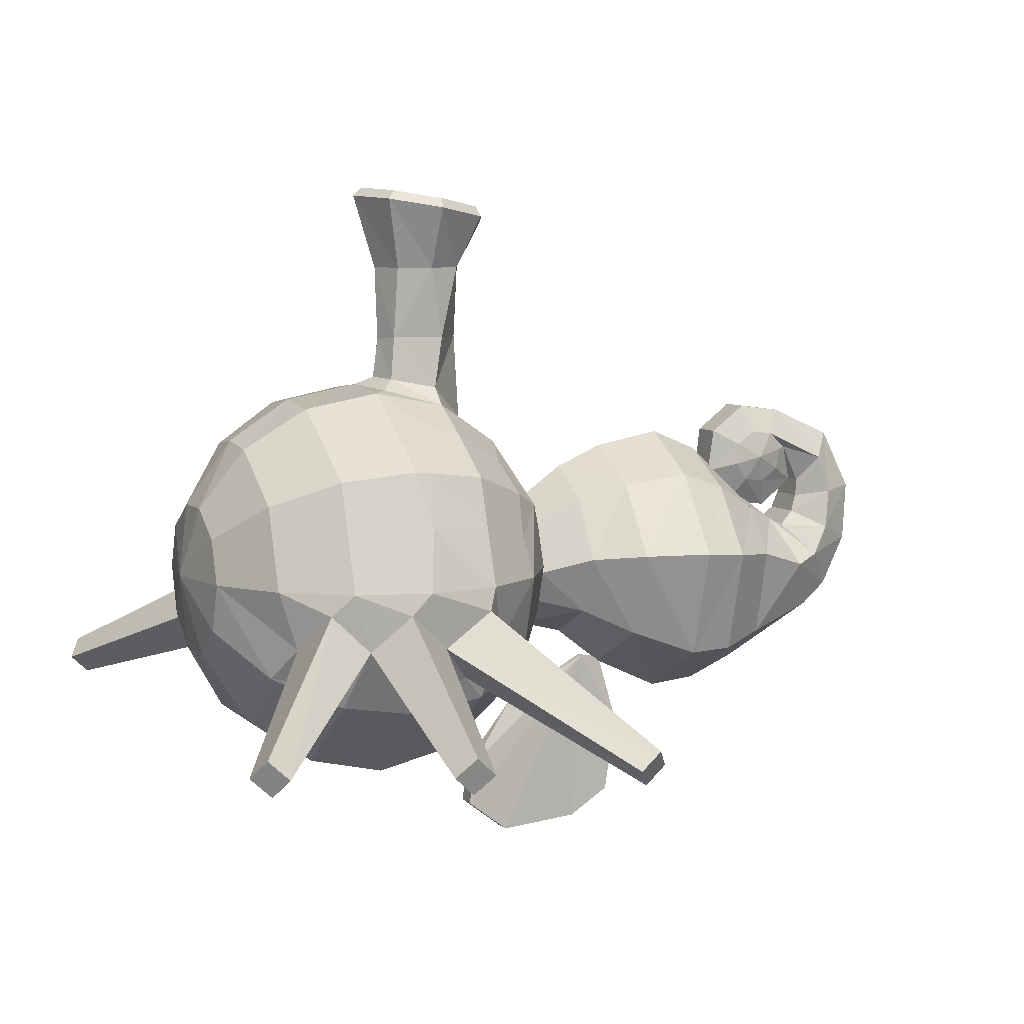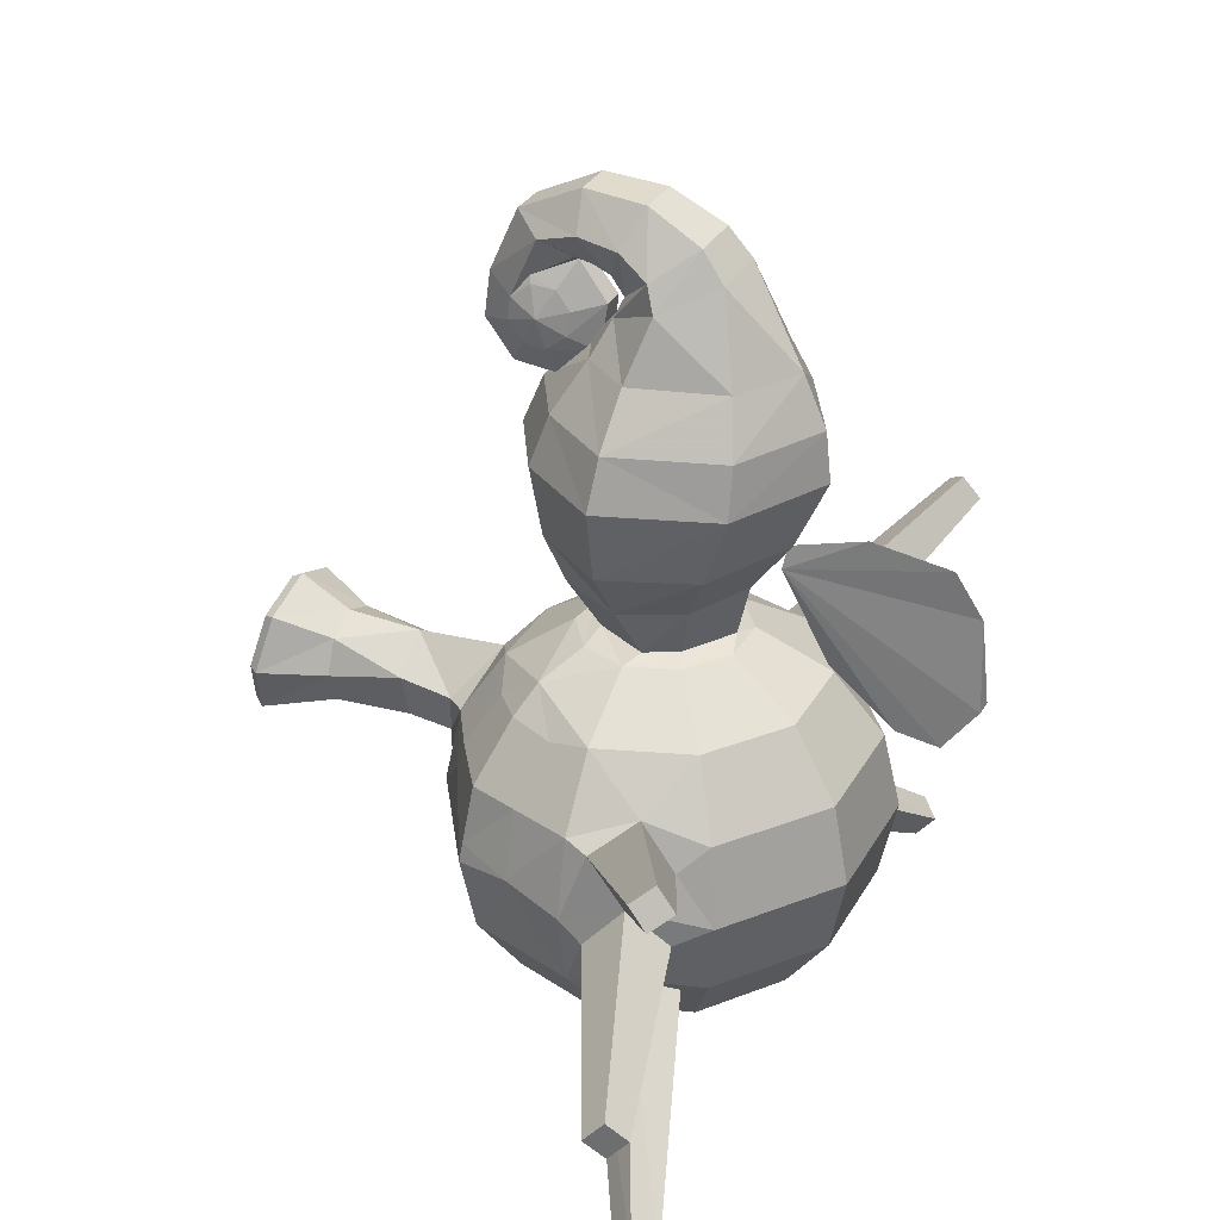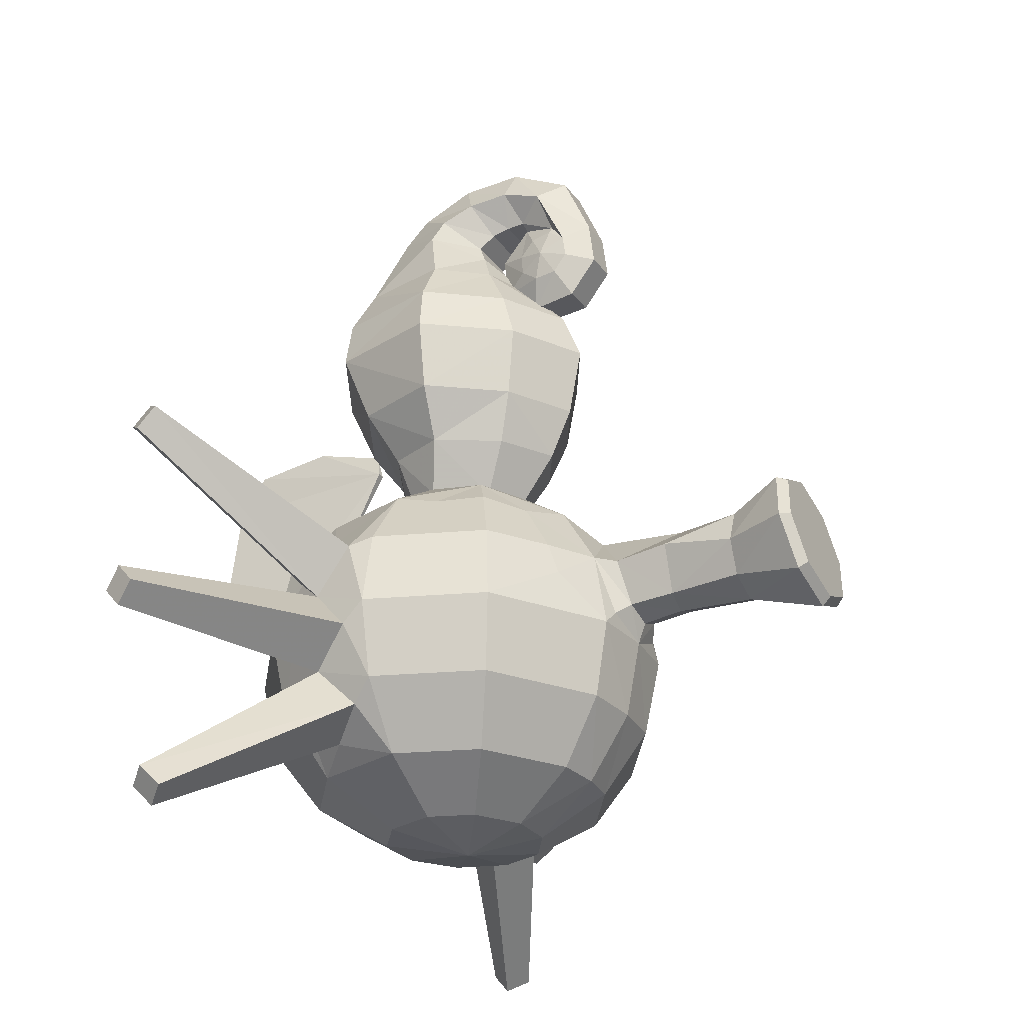
<metadata>
{"format":"obj","ext":"obj","renderer":"f3d","projection":"perspective","resolution":1024,"background":"white","views":[{"elev":6.5,"azim":-113.3,"up":"+Y"},{"elev":30.5,"azim":-65.6,"up":"+Z"},{"elev":-26.4,"azim":117.6,"up":"+Z"}]}
</metadata>
<code>
o tattu
v 0.3557 0.4202 0
v 0.6288 0.05 0
v 0.4652 0.025 -0.25
v 0 0.6825 0.35
v 0 0.615 0
v -0.3557 0.4202 0
v 0 -0.7875 0.35
v -0.5157 -0.5222 0.35
v -0.4669 -0.3952 0
v 0.3929 0.4672 0.35
v 0 0.5036 -0.25
v 0.2844 0.34 -0.25
v 0 -0.625 0
v 0.4669 -0.3952 0
v 0 -0.4328 -0.25
v -0.3929 0.4672 0.35
v -0.6288 0.05 0
v -0.3367 -0.275 -0.25
v 0.6946 0.0525 0.35
v -0.2844 0.34 -0.25
v -0.4652 0.025 -0.25
v 0.5157 -0.5222 0.35
v -0.6946 0.0525 0.35
v 0.3367 -0.275 -0.25
v -0.000426 -0.6039 0.00341
v 0 0.5772 0.6
v 0.6199 0.02625 0.6
v 0.4428 0 0.85
v 0.3288 -0.4554 0.85
v 0.3507 0.3851 0.6
v 0 -0.6495 0.85
v 0 -0.761 0.6
v 0.4603 -0.5189 0.6
v 0.2505 0.2429 0.85
v -0.4603 -0.5189 0.6
v -0.2505 0.2429 0.85
v 0 0.3345 0.85
v -0.6199 0.02625 0.6
v -0.3288 -0.4554 0.85
v -0.4428 0 0.85
v -0.3507 0.3851 0.6
v -0.162 0.1659 1.021
v -0.324 -0.08844 1.139
v -0.277 -0.03961 1.262
v -0.1385 0.1245 1.115
v 0.162 -0.3427 1.258
v 0.324 -0.08844 1.139
v 0.277 -0.03961 1.262
v 0.1385 -0.2318 1.399
v 0.162 0.1659 1.021
v 0.1385 0.1245 1.115
v -0.162 -0.3427 1.258
v -0.1385 -0.2318 1.399
v 0.1166 0.02938 1.54
v -0.1166 0.02938 1.54
v -0.2333 0.1108 1.357
v -0.1166 0.1978 1.193
v 0.1166 0.1978 1.193
v 0.2333 0.1108 1.357
v 0.105 0.2878 1.224
v 0.21 0.3158 1.386
v -0.105 0.2878 1.224
v -0.21 0.3158 1.386
v 0.105 0.3355 1.565
v -0.105 0.3355 1.565
v -0.09448 0.6463 1.416
v -0.189 0.514 1.328
v 0.09448 0.6463 1.416
v 0.189 0.514 1.328
v -0.09448 0.3761 1.237
v 0.09448 0.3761 1.237
v 0.1276 0.4538 1.08
v 0.1276 0.3839 0.9889
v 0.182 0.5288 0.9501
v -0.1276 0.4538 1.08
v -0.1417 0.5677 1.095
v -0.182 0.5288 0.9501
v 0.1417 0.5677 1.095
v 0.1575 0.6038 0.8202
v 0.1575 0.6737 0.9113
v -0.1276 0.3839 0.9889
v 0.1575 0.49 0.8052
v -0.1575 0.6587 1.025
v -0.127 0.5768 1.129
v -0.127 0.5768 1.129
v 0.1417 0.3989 0.8751
v 0.05741 0.2391 1.028
v -0.1575 0.6737 0.9113
v -0.1575 0.6038 0.8202
v -0.1575 0.49 0.8052
v 0.1575 0.6587 1.025
v -0.1417 0.3989 0.8751
v 0.0875 0.7886 1.1
v -0.05741 0.2391 1.028
v -0.07087 0.269 0.8001
v 0.07087 0.269 0.8001
v -0.0875 0.7886 1.1
v -0.0875 0.6788 0.6903
v -0.07875 0.4512 0.6603
v 0.0875 0.6788 0.6903
v 0.07875 0.4512 0.6603
v -0.0875 0.8186 0.8725
v 0.0875 0.8186 0.8725
v -0.0465 0.3788 1.21
v 0.0465 0.3788 1.21
v 0.127 0.5768 1.129
v 0.127 0.5768 1.129
v 0.1896 0.2133 -0.5
v 0 0.3224 -0.5
v -0.1896 0.2133 -0.5
v -0.3352 -0.05 -0.5
v 0.3352 -0.05 -0.5
v -0.2488 -0.2133 -0.5
v 0 -0.3724 -0.5
v 0.2488 -0.2133 -0.5
v -0.9268 -0.4813 -1.197
v -1.067 -0.3 -1.356
v -0.9101 -0.6613 -1.455
v -0.8409 -0.6109 -1.072
v -0.9 -0.3 -0.9818
v -1.039 0 -1.072
v -1.125 0 -1.455
v -1.073 -0.1187 -1.113
v -0.6436 -0.4676 -0.7479
v -0.7955 0 -0.7479
v -0.5468 0.3575 -0.6395
v -0.6615 0.4325 -0.7774
v -0.7551 0.21 -0.795
v -0.4686 0.5847 -0.81
v -0.2242 0.6809 -0.7479
v -0.2929 0.8896 -1.072
v -0.8697 -0.4879 -1.866
v -0.811 -0.3 -2.069
v -0.6436 -0.4676 -2.162
v 0.133 0.3685 -0.5311
v 0.2242 0.6809 -0.7479
v -0.133 0.3685 -0.5311
v -0.133 -0.4094 -0.5311
v -0.2458 -0.7566 -0.7479
v 0.2458 -0.7566 -0.7479
v 0.133 -0.4094 -0.5311
v 0.6436 -0.4676 -0.7479
v 0.3483 -0.2531 -0.5311
v -1.018 0.3083 -1.404
v -0.5239 0.7939 -1.228
v -0.5398 0.7467 -1.072
v -0.9101 0.5951 -1.455
v -0.3171 0.9629 -1.455
v 0.7955 0 -0.7479
v 0.4305 0 -0.5311
v 0 0.8016 -0.8578
v -0.2145 0.9807 -1.079
v -0.3212 -0.9885 -1.072
v 0.3212 -0.9885 -1.072
v 0.8409 -0.6109 -1.072
v -0.2283 0.9728 -1.376
v -0.3476 -1.07 -1.455
v 0.3476 -1.07 -1.455
v -0.3483 0.2277 -0.5311
v -0.4305 0 -0.5311
v -0.3483 -0.2531 -2.379
v -0.4305 0 -2.379
v 0 0 -2.455
v -0.133 -0.4094 -2.379
v -0.3483 0.2277 -2.379
v -0.1213 0.3685 -2.379
v -0.7955 0 -2.162
v -0.2458 -0.7566 -2.162
v -0.6436 0.4208 -2.162
v -0.2242 0.6809 -2.162
v -1.033 -0.3 -1.754
v -1.039 0 -1.838
v -0.9817 -0.1121 -1.944
v -0.3212 -0.9885 -1.838
v -0.8409 -0.6109 -1.838
v -0.8409 0.5498 -1.838
v -0.2929 0.8896 -1.838
v -1.118 -0.1121 -1.561
v -0.3483 -0.2531 -0.5311
v -0.9819 -0.4879 -1.549
v 0.9101 -0.6613 -1.455
v 0.8409 0.5498 -1.838
v 0.9101 0.5951 -1.455
v 1.018 0.2976 -1.455
v 0.2929 0.8896 -1.838
v 0.3171 0.9629 -1.455
v 0.7551 0.21 -0.795
v 0.6615 0.4325 -0.7774
v 0.5468 0.3575 -0.6395
v 0.2929 0.8896 -1.072
v 0.4686 0.5847 -0.81
v 0 0.9231 -1.847
v 0 0.9956 -1.464
v 0.3212 -0.9885 -1.838
v 0.8409 -0.6109 -1.838
v 0.8697 -0.4879 -1.866
v 1.033 -0.3 -1.754
v 0.5239 0.7939 -1.228
v 1.039 0 -1.838
v 0.7955 0 -2.162
v 0.6436 0.4208 -2.162
v 0.2242 0.6809 -2.162
v 0 0.7112 -2.17
v 0.2458 -0.7566 -2.162
v 0.6436 -0.4676 -2.162
v 0.9817 -0.1121 -1.944
v 0.4305 0 -2.379
v 0.3483 0.2277 -2.379
v 0.1213 0.3685 -2.379
v 1.039 0 -1.072
v 0.3483 -0.2531 -2.379
v 0.133 -0.4094 -2.379
v 0.2283 0.9728 -1.376
v 0.2145 0.9807 -1.079
v 1.067 -0.3 -1.356
v 0.9268 -0.4813 -1.197
v 0.9 -0.3 -0.9818
v 0.811 -0.3 -2.069
v 1.125 0 -1.455
v 1.073 -0.1187 -1.113
v 1.118 -0.1121 -1.561
v 0.9819 -0.4879 -1.549
v 0.3483 0.2277 -0.5311
v -0.1395 1.024 -1.304
v 0.1395 1.024 -1.304
v 0.5398 0.7467 -1.072
v 0 1.034 -1.358
v -1.992 -0.8071 -0.6978
v -1.978 -0.7165 -0.5901
v -1.892 -0.8071 -0.5246
v -1.905 -0.8978 -0.6323
v -2.165 -0.7104 -1.753
v -2.207 -0.6165 -1.656
v -2.182 -0.7104 -1.554
v -2.139 -0.8044 -1.65
v -1.792 -0.7104 -2.634
v -1.877 -0.6165 -2.571
v -1.907 -0.7104 -2.47
v -1.821 -0.8044 -2.532
v -0.7063 0.4619 -0.8511
v -0.8409 0.5498 -1.072
v -0.9307 0.301 -1.072
v -0.8928 0.5838 -1.359
v -0.1293 1.25 -1.283
v 0 1.237 -1.331
v 0 1.25 -0.885
v 0.1293 1.25 -1.283
v 0.2092 1.25 -1.037
v -0.2092 1.25 -1.037
v 0.2394 1.952 -0.8498
v 0.3386 1.994 -1.086
v 0.2394 2.035 -1.321
v 0.24 1.625 -1.105
v 0.1697 1.625 -1.275
v 0.266 1.991 -1.356
v 0.3762 1.945 -1.094
v 0 1.625 -1.345
v 0 2.01 -1.465
v 0.1697 1.625 -0.9353
v 0.266 1.898 -0.8323
v -0.1697 1.625 -1.275
v -0.266 1.991 -1.356
v -0.24 1.625 -1.105
v -0.3762 1.945 -1.094
v 0 1.625 -0.865
v -0.1697 1.625 -0.9353
v -0.266 1.898 -0.8323
v 0 1.879 -0.7237
v 0 2.053 -1.419
v -0.2394 2.035 -1.321
v -0.3386 1.994 -1.086
v -0.2394 1.952 -0.8498
v 0 1.935 -0.7521
v 0.8928 0.5838 -1.359
v 0.8409 0.5498 -1.072
v 0.9307 0.301 -1.072
v 0.7063 0.4619 -0.8511
v 1.877 -0.6165 -2.571
v 1.792 -0.7104 -2.634
v 1.907 -0.7104 -2.47
v 1.821 -0.8044 -2.532
v 2.207 -0.6165 -1.656
v 2.165 -0.7104 -1.753
v 2.182 -0.7104 -1.554
v 2.139 -0.8044 -1.65
v 1.978 -0.7165 -0.5901
v 1.992 -0.8071 -0.6978
v 1.892 -0.8071 -0.5246
v 1.905 -0.8978 -0.6323
v 0.04319 -1.542 -0.5943
v 0.000177 -1.512 -0.1596
v -0.0476 -1.541 -0.5948
v -0.01992 -0.5834 -0.1117
v -0.05699 -1.373 -0.8154
v 0.05681 -1.373 -0.8147
v 0.0209 -0.5826 -0.1114
v 0.04345 -1.154 -0.7886
v -0.04808 -1.153 -0.7892
v -0.00566 -0.8177 -0.5553
v -0.000561 -1.373 0.05066
v -0.002945 -0.9765 0.1111
f 36 38 40
f 36 41 38
f 26 41 36
f 26 16 41
f 4 16 26
f 4 6 16
f 5 6 4
f 5 11 6
f 1 11 5
f 1 12 11
f 12 1 3
f 3 108 12
f 112 108 3
f 4 1 5
f 10 1 4
f 26 10 4
f 26 30 10
f 34 30 26
f 34 27 30
f 28 27 34
f 108 11 12
f 108 109 11
f 110 11 109
f 110 20 11
f 21 20 110
f 21 6 20
f 17 6 21
f 17 16 6
f 23 16 17
f 23 41 16
f 38 41 23
f 11 20 6
f 110 111 21
f 1 2 3
f 1 10 2
f 19 2 10
f 10 30 19
f 27 19 30
f 37 26 36
f 37 34 26
f 44 42 43
f 44 45 42
f 56 45 44
f 56 57 45
f 63 57 56
f 63 62 57
f 67 62 63
f 67 70 62
f 48 46 47
f 48 49 46
f 59 49 48
f 59 54 49
f 61 54 59
f 61 64 54
f 69 64 61
f 69 68 64
f 51 47 50
f 51 48 47
f 58 48 51
f 58 59 48
f 60 59 58
f 60 61 59
f 71 61 60
f 71 69 61
f 45 50 42
f 45 51 50
f 57 51 45
f 57 58 51
f 62 58 57
f 62 60 58
f 70 60 62
f 70 71 60
f 104 71 70
f 104 105 71
f 94 105 104
f 94 87 105
f 95 87 94
f 95 96 87
f 99 96 95
f 99 101 96
f 98 101 99
f 98 100 101
f 102 100 98
f 102 103 100
f 97 103 102
f 97 93 103
f 66 93 97
f 66 68 93
f 65 68 66
f 65 64 68
f 55 64 65
f 55 54 64
f 53 54 55
f 53 49 54
f 52 49 53
f 52 46 49
f 53 43 52
f 53 44 43
f 55 44 53
f 55 56 44
f 65 56 55
f 65 63 56
f 66 63 65
f 66 67 63
f 117 229 123
f 117 228 229
f 116 228 117
f 116 231 228
f 120 231 116
f 120 230 231
f 123 230 120
f 123 229 230
f 228 231 230
f 229 228 230
f 171 233 178
f 171 232 233
f 180 232 171
f 180 235 232
f 117 235 180
f 117 234 235
f 178 234 117
f 178 233 234
f 232 235 234
f 233 232 234
f 133 237 173
f 133 236 237
f 132 236 133
f 132 239 236
f 171 239 132
f 171 238 239
f 173 238 171
f 173 237 238
f 236 239 238
f 237 236 238
f 256 254 255
f 256 253 254
f 260 253 256
f 260 259 253
f 268 259 260
f 268 265 259
f 267 265 268
f 267 266 265
f 264 266 267
f 264 263 266
f 262 263 264
f 262 261 263
f 258 261 262
f 258 257 261
f 255 257 258
f 255 254 257
f 278 218 206
f 278 279 218
f 280 279 278
f 280 281 279
f 197 281 280
f 197 196 281
f 280 278 206
f 197 280 206
f 196 218 279
f 281 196 279
f 282 197 221
f 282 283 197
f 284 283 282
f 284 285 283
f 215 285 284
f 215 222 285
f 284 282 221
f 215 284 221
f 222 197 283
f 285 222 283
f 286 215 220
f 286 287 215
f 288 287 286
f 288 289 287
f 217 289 288
f 217 216 289
f 288 286 220
f 217 288 220
f 216 215 287
f 289 216 287
f 17 8 23
f 17 9 8
f 21 9 17
f 21 18 9
f 111 18 21
f 111 113 18
f 114 18 113
f 114 15 18
f 24 15 114
f 24 14 15
f 3 14 24
f 3 2 14
f 22 14 2
f 22 7 14
f 13 14 7
f 13 15 14
f 9 15 13
f 9 18 15
f 2 19 22
f 7 9 13
f 7 8 9
f 24 112 3
f 24 115 112
f 114 115 24
f 27 22 19
f 27 33 22
f 29 33 27
f 29 31 33
f 46 31 29
f 46 52 31
f 39 31 52
f 39 35 31
f 38 35 39
f 38 8 35
f 23 8 38
f 28 29 27
f 28 47 29
f 50 47 28
f 28 34 50
f 37 50 34
f 37 42 50
f 36 42 37
f 36 40 42
f 43 42 40
f 40 39 43
f 38 39 40
f 29 47 46
f 39 52 43
f 70 85 104
f 70 67 85
f 83 85 67
f 67 97 83
f 66 97 67
f 102 83 97
f 102 88 83
f 98 88 102
f 98 89 88
f 99 89 98
f 99 90 89
f 95 90 99
f 95 92 90
f 94 92 95
f 94 81 92
f 104 81 94
f 104 75 81
f 84 75 104
f 84 76 75
f 83 76 84
f 83 77 76
f 88 77 83
f 88 89 77
f 90 77 89
f 90 92 77
f 81 77 92
f 81 75 77
f 76 77 75
f 106 71 105
f 106 69 71
f 91 69 106
f 91 93 69
f 103 93 91
f 91 80 103
f 74 80 91
f 74 79 80
f 82 79 74
f 82 101 79
f 96 101 82
f 82 86 96
f 74 86 82
f 74 73 86
f 72 73 74
f 72 105 73
f 107 105 72
f 72 78 107
f 74 78 72
f 74 91 78
f 107 78 91
f 93 68 69
f 100 79 101
f 100 80 79
f 103 80 100
f 87 73 105
f 87 86 73
f 96 86 87
f 32 33 31
f 32 22 33
f 7 22 32
f 32 8 7
f 35 8 32
f 32 31 35
f 245 224 244
f 245 227 224
f 225 227 245
f 245 247 225
f 214 225 247
f 247 248 214
f 246 214 248
f 246 151 214
f 152 151 246
f 246 249 152
f 244 152 249
f 244 224 152
f 247 253 248
f 247 254 253
f 257 254 247
f 247 245 257
f 244 257 245
f 244 261 257
f 263 261 244
f 244 249 263
f 266 263 249
f 249 246 266
f 265 266 246
f 246 259 265
f 248 259 246
f 248 253 259
f 136 130 137
f 135 136 137
f 140 138 139
f 140 141 138
f 142 141 140
f 142 143 141
f 149 143 142
f 149 150 143
f 154 139 153
f 154 140 139
f 155 140 154
f 155 142 140
f 158 153 157
f 158 154 153
f 181 154 158
f 181 155 154
f 162 133 167
f 162 134 133
f 161 134 162
f 168 161 164
f 168 134 161
f 174 134 168
f 174 175 134
f 157 175 174
f 157 118 175
f 153 118 157
f 153 119 118
f 139 119 153
f 139 124 119
f 138 124 139
f 138 179 124
f 114 179 138
f 114 113 179
f 165 170 166
f 165 169 170
f 162 169 165
f 162 167 169
f 167 172 176
f 169 167 176
f 179 125 124
f 179 160 125
f 113 160 179
f 113 111 160
f 193 177 148
f 193 192 177
f 186 192 193
f 186 185 192
f 194 157 174
f 194 158 157
f 195 158 194
f 195 181 158
f 200 182 199
f 200 201 182
f 207 201 200
f 207 208 201
f 192 170 177
f 192 203 170
f 185 203 192
f 185 202 203
f 204 174 168
f 204 194 174
f 205 194 204
f 205 195 194
f 208 209 202
f 201 208 202
f 205 207 200
f 205 211 207
f 204 211 205
f 204 212 211
f 168 212 204
f 168 164 212
f 112 223 108
f 112 150 223
f 115 150 112
f 115 143 150
f 114 143 115
f 114 141 143
f 135 109 108
f 223 135 108
f 110 160 111
f 110 159 160
f 109 159 110
f 109 137 159
f 135 137 109
f 138 141 114
f 134 132 133
f 134 175 132
f 171 132 175
f 175 180 171
f 118 180 175
f 118 117 180
f 116 117 118
f 118 119 116
f 120 116 119
f 119 124 120
f 125 120 124
f 125 121 120
f 128 121 125
f 128 242 121
f 240 242 128
f 240 241 242
f 146 241 240
f 146 243 241
f 145 243 146
f 145 147 243
f 243 242 241
f 243 144 242
f 147 144 243
f 147 176 144
f 172 144 176
f 172 122 144
f 178 122 172
f 178 117 122
f 123 122 117
f 123 121 122
f 120 121 123
f 121 144 122
f 121 242 144
f 172 171 178
f 172 173 171
f 167 173 172
f 167 133 173
f 240 129 146
f 240 127 129
f 128 127 240
f 184 182 183
f 184 199 182
f 219 199 184
f 219 221 199
f 215 221 219
f 219 220 215
f 210 220 219
f 210 149 220
f 187 149 210
f 187 189 149
f 188 189 187
f 188 191 189
f 136 189 191
f 136 135 189
f 223 189 135
f 223 150 189
f 149 189 150
f 197 199 221
f 197 206 199
f 200 199 206
f 206 218 200
f 205 200 218
f 218 196 205
f 195 205 196
f 196 197 195
f 222 195 197
f 222 181 195
f 215 181 222
f 215 216 181
f 155 181 216
f 216 217 155
f 142 155 217
f 217 149 142
f 220 149 217
f 184 210 219
f 184 276 210
f 274 276 184
f 274 275 276
f 226 275 274
f 274 198 226
f 183 198 274
f 274 184 183
f 276 187 210
f 276 277 187
f 275 277 276
f 275 226 277
f 191 277 226
f 191 188 277
f 187 277 188
f 203 166 170
f 203 209 166
f 202 209 203
f 163 166 209
f 163 165 166
f 162 165 163
f 163 161 162
f 164 161 163
f 163 212 164
f 211 212 163
f 163 207 211
f 208 207 163
f 163 209 208
f 190 191 226
f 190 136 191
f 151 136 190
f 151 130 136
f 131 130 151
f 131 129 130
f 146 129 131
f 131 145 146
f 148 145 131
f 131 156 148
f 224 156 131
f 224 193 156
f 227 193 224
f 227 225 193
f 213 193 225
f 213 186 193
f 190 186 213
f 190 198 186
f 226 198 190
f 193 148 156
f 225 190 213
f 225 214 190
f 151 190 214
f 152 131 151
f 152 224 131
f 129 126 130
f 129 127 126
f 128 126 127
f 128 125 126
f 160 126 125
f 160 159 126
f 137 126 159
f 137 130 126
f 147 145 148
f 176 170 169
f 176 177 170
f 147 177 176
f 147 148 177
f 182 186 183
f 182 185 186
f 201 185 182
f 201 202 185
f 198 183 186
f 251 255 252
f 251 256 255
f 250 256 251
f 250 260 256
f 273 260 250
f 273 268 260
f 272 268 273
f 272 267 268
f 271 267 272
f 271 264 267
f 270 264 271
f 270 262 264
f 269 262 270
f 269 258 262
f 252 258 269
f 252 255 258
f 252 250 251
f 252 269 250
f 273 250 269
f 269 272 273
f 270 272 269
f 270 271 272
f 294 290 292
f 294 295 290
f 298 295 294
f 298 297 295
f 291 292 290
f 291 293 292
f 300 293 291
f 300 301 293
f 296 301 300
f 296 25 301
f 293 301 25
f 291 296 300
f 291 290 296
f 295 296 290
f 295 297 296
f 299 296 297
f 299 293 296
f 298 293 299
f 298 294 293
f 292 293 294
f 299 297 298

</code>
